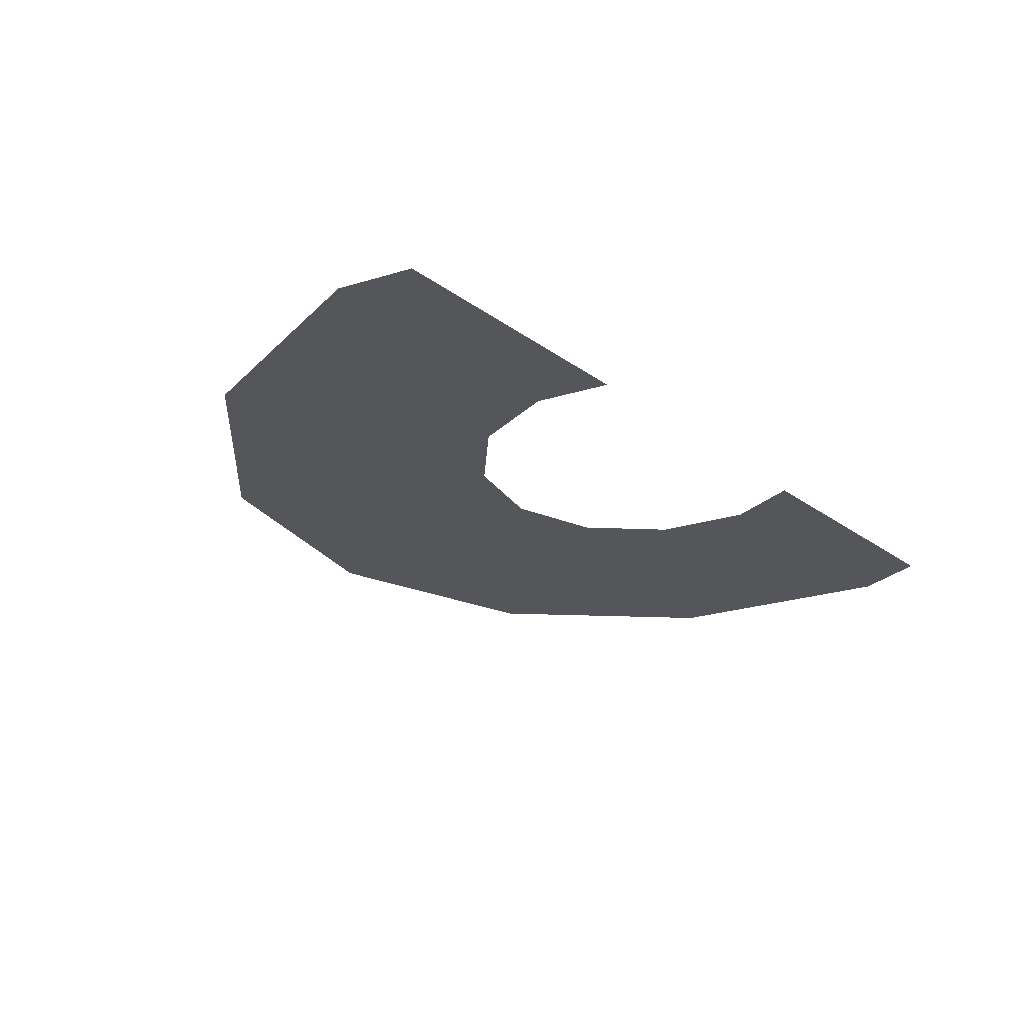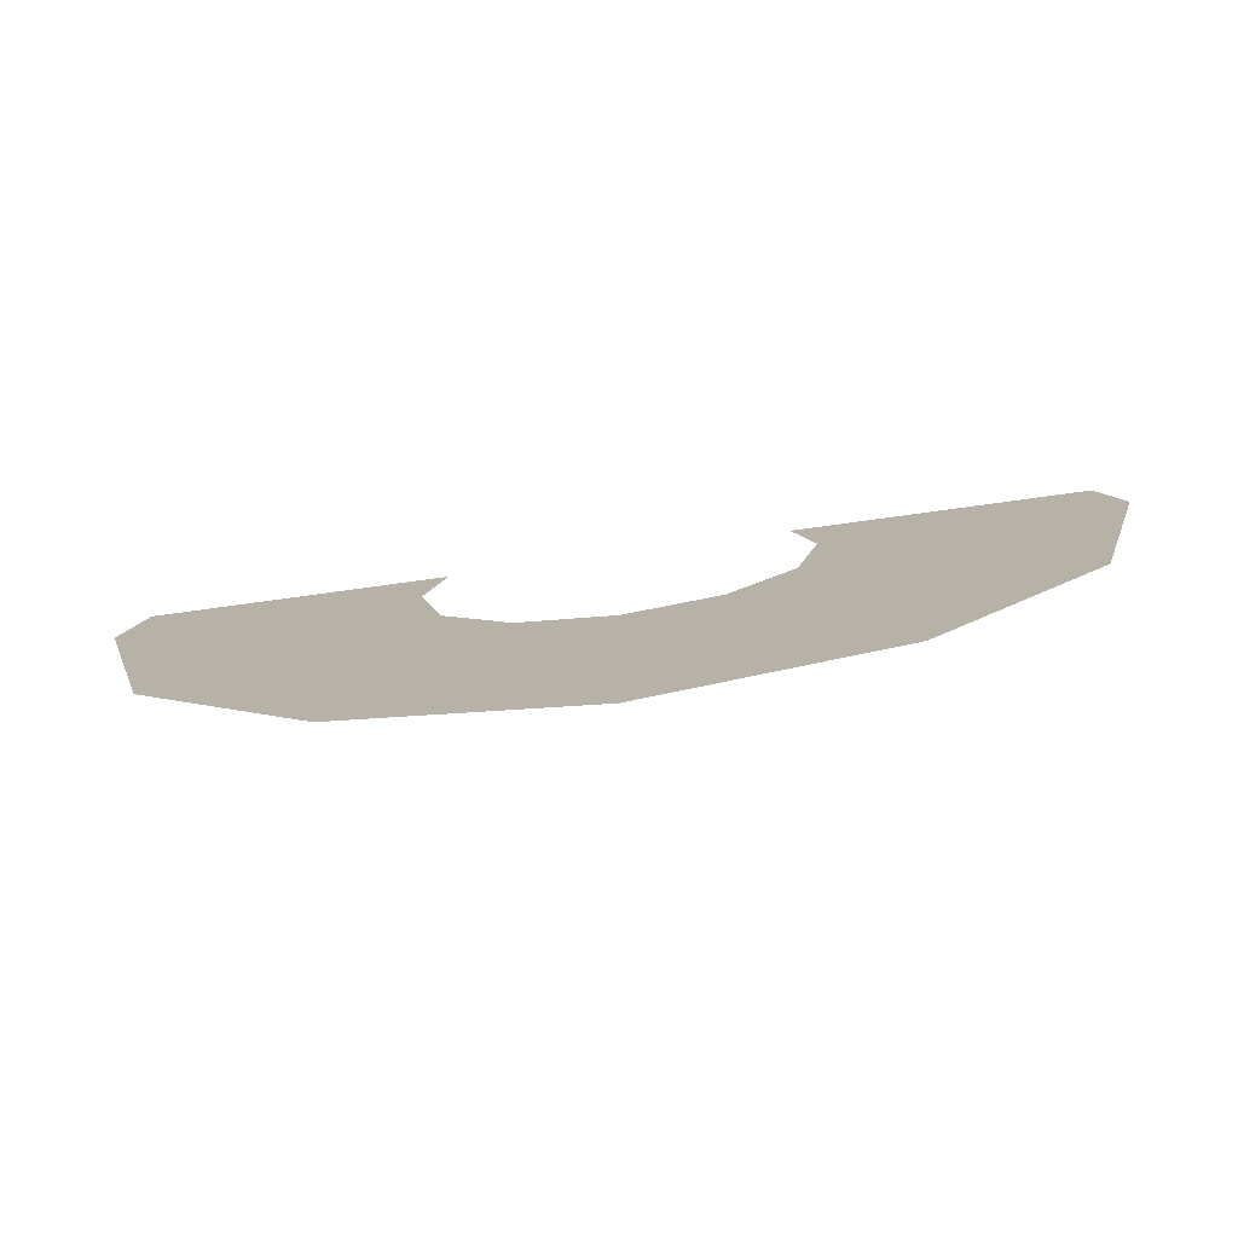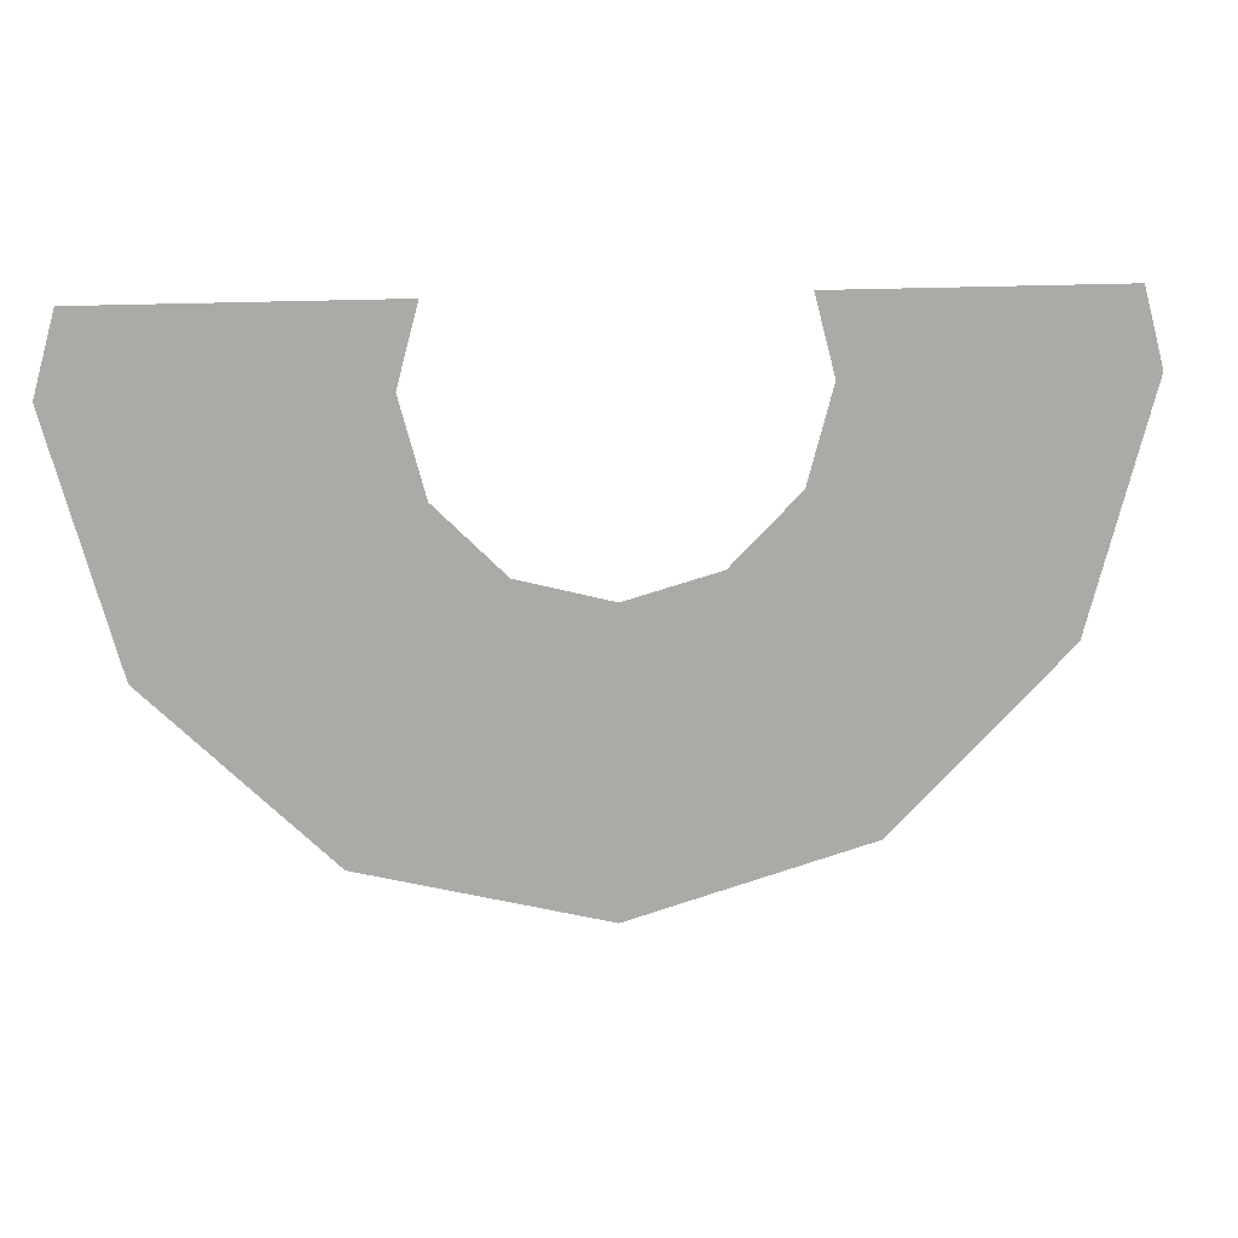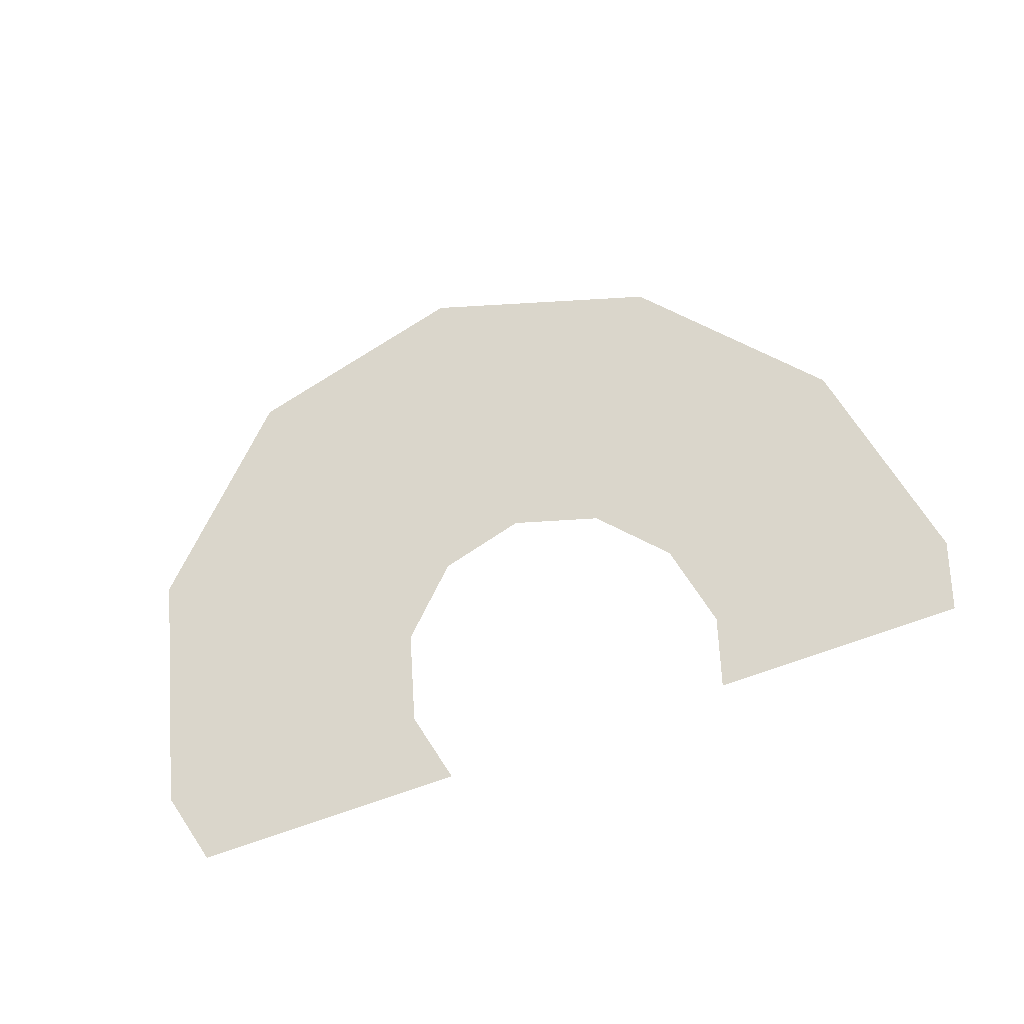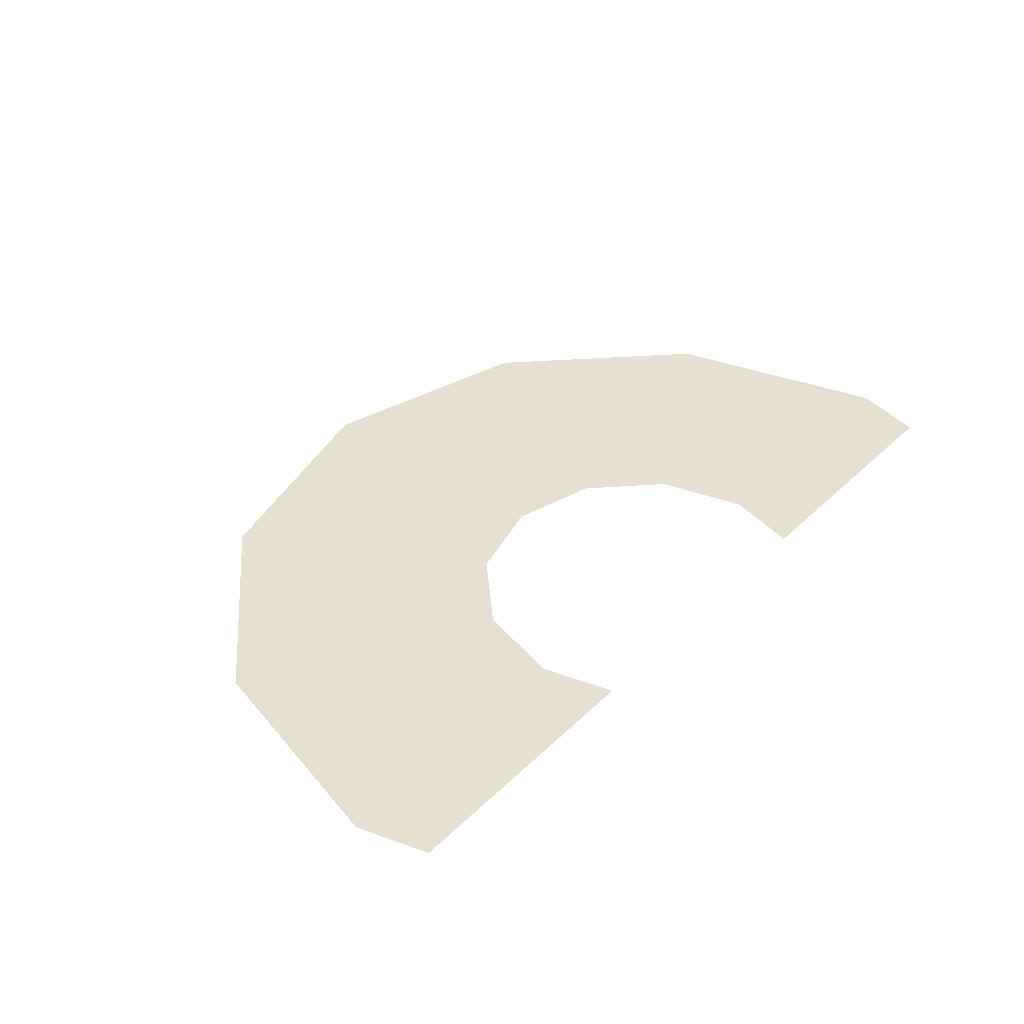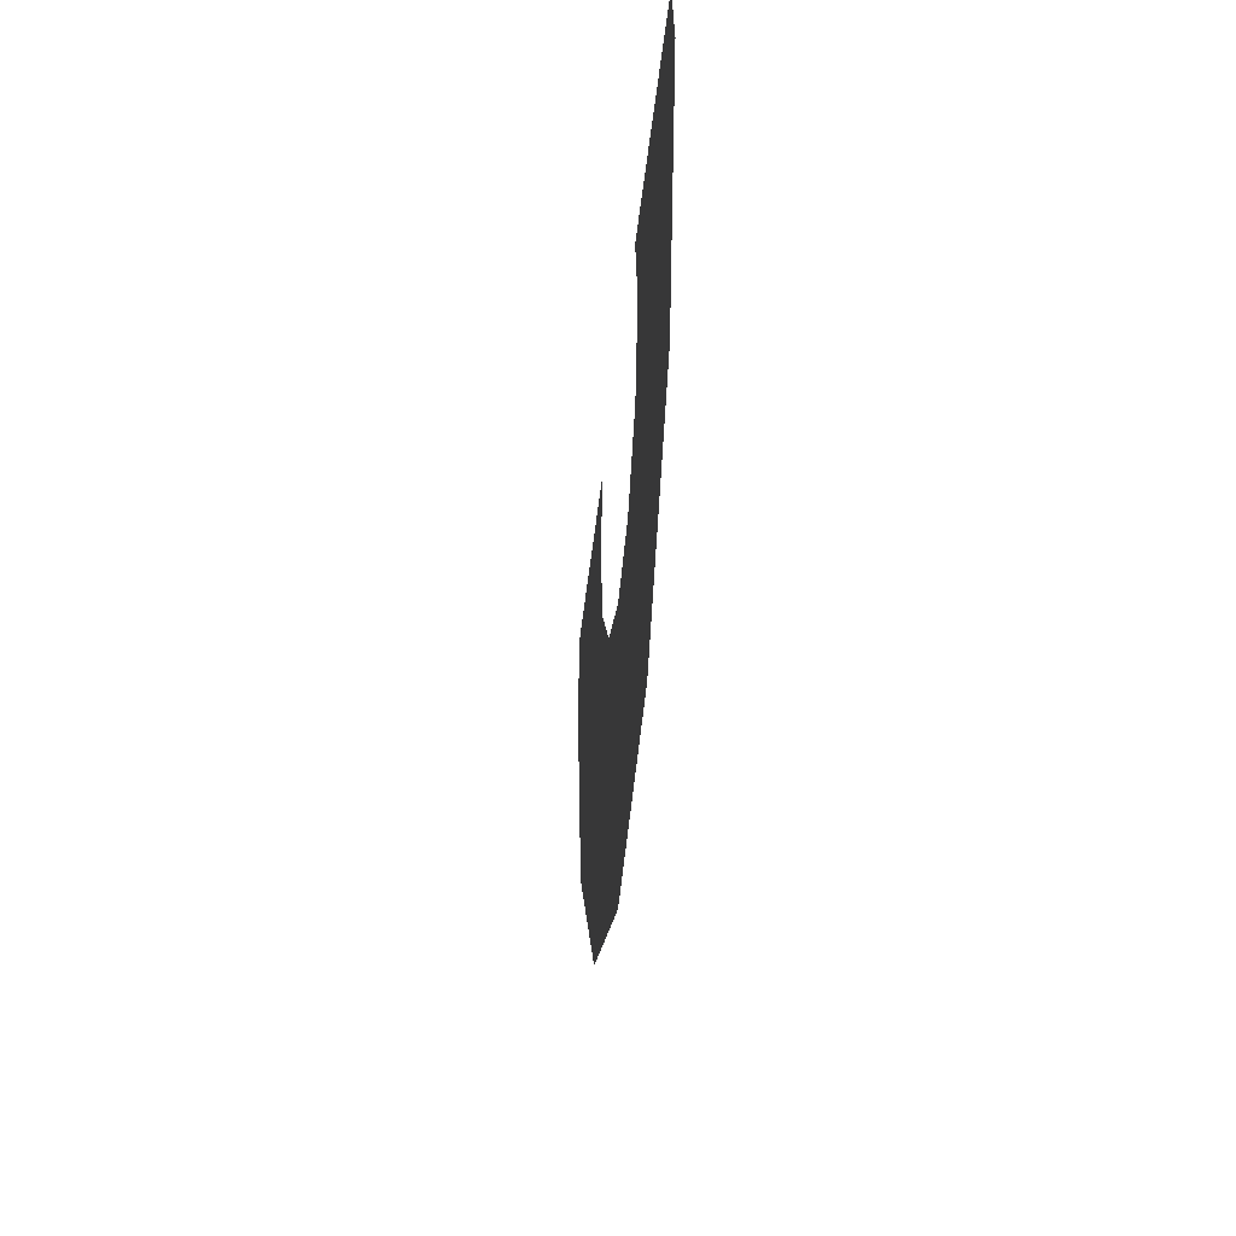
<metadata>
{"format":"obj","ext":"obj","renderer":"f3d","projection":"perspective","resolution":1024,"background":"white","views":[{"elev":-25.5,"azim":-48.7,"up":"+Y"},{"elev":-76.9,"azim":-172.2,"up":"+Z"},{"elev":14.5,"azim":-9.6,"up":"+Z"},{"elev":73.7,"azim":-18.5,"up":"+Y"},{"elev":38.5,"azim":-50.1,"up":"+Y"},{"elev":-33.4,"azim":84.9,"up":"+Z"}]}
</metadata>
<code>
v -5.238 0.04734 0.8785
v -5.482 0.04734 0
v -4.747 0.04734 -2.741
v -2.741 0.04734 -4.747
v -0 0.04734 -5.482
v 2.741 0.04734 -4.747
v 4.747 0.04734 -2.741
v 5.482 0.04734 0
v 5.238 0.04734 0.8785
v -1.9 0.04734 0.8785
v -2.136 0.04734 0
v -1.85 0.04734 -1.068
v -1.068 0.04734 -1.85
v -0 0.04734 -2.136
v 1.068 0.04734 -1.85
v 1.85 0.04734 -1.068
v 2.136 0.04734 0
v 1.9 0.04734 0.8785
f 2 1 10 11
f 3 2 11 12
f 4 3 12 13
f 5 4 13 14
f 6 5 14 15
f 7 6 15 16
f 8 7 16 17
f 9 8 17 18

</code>
